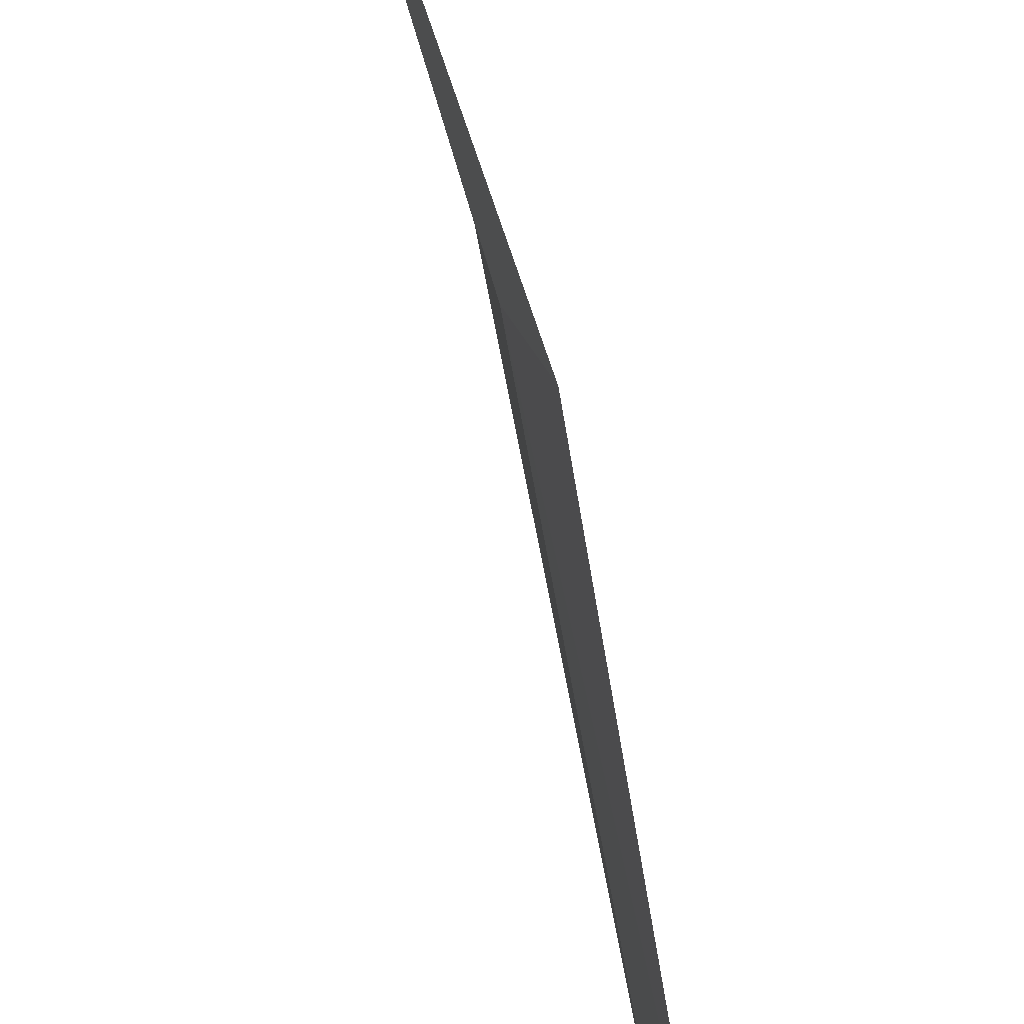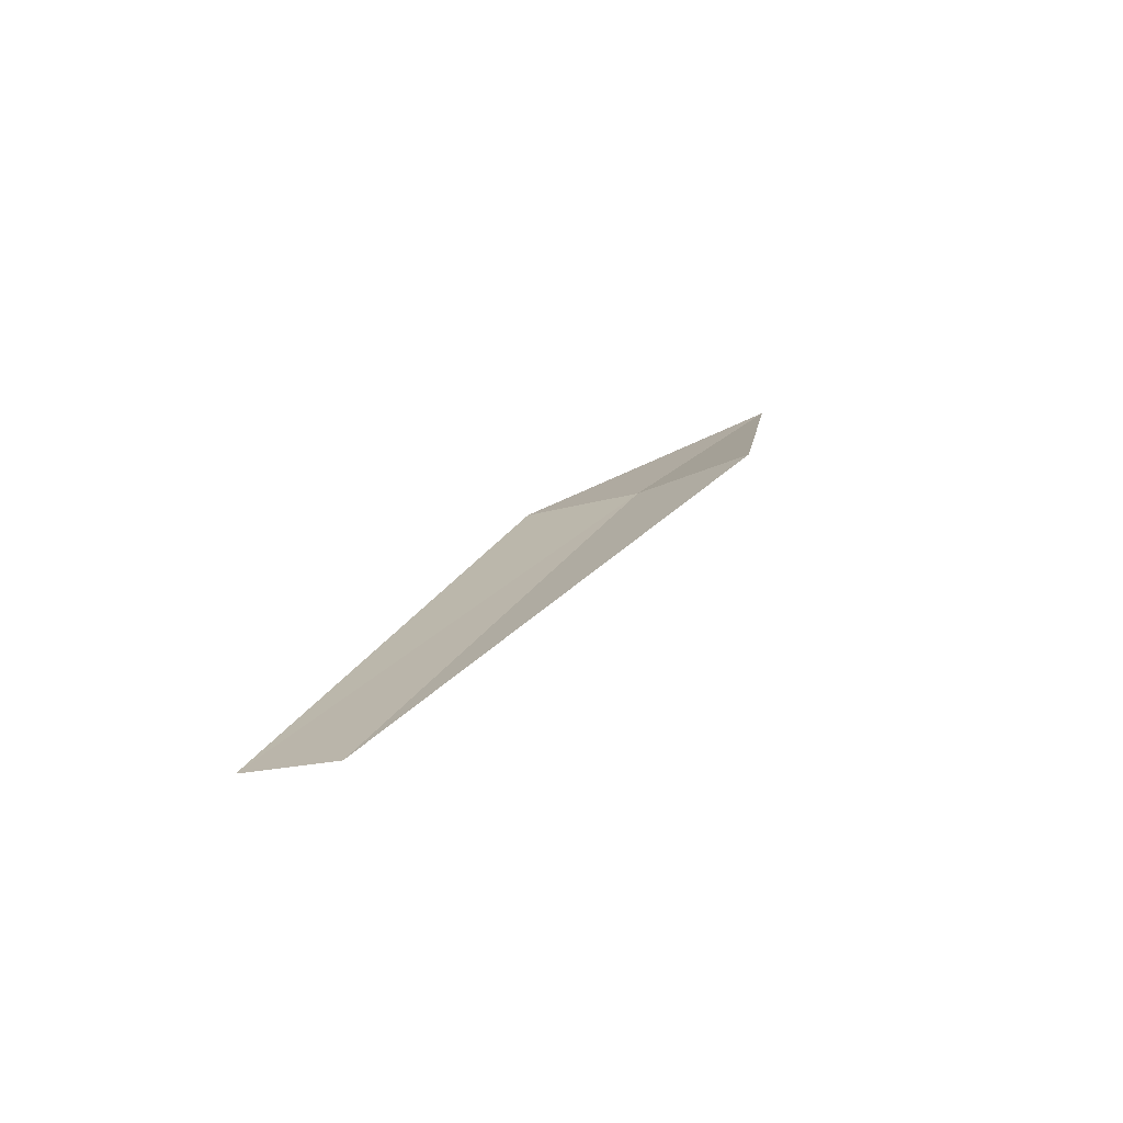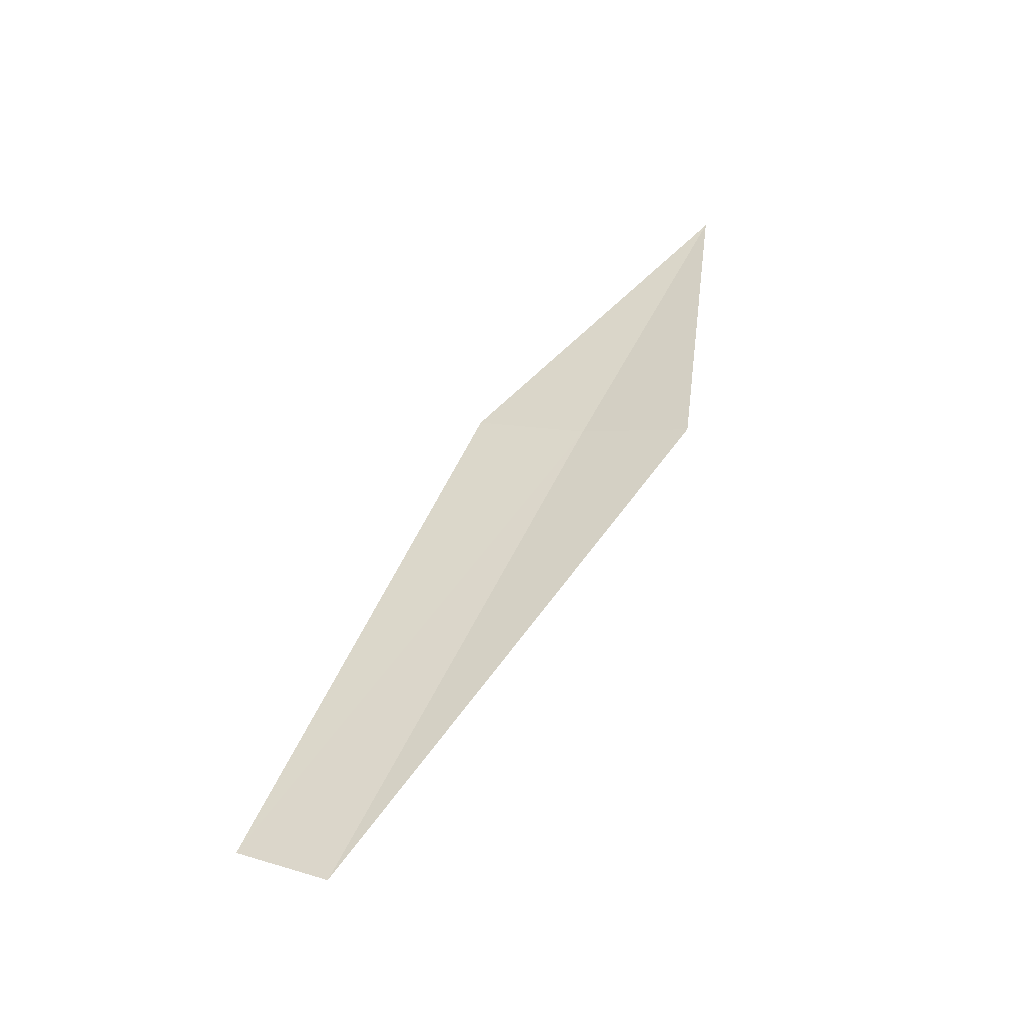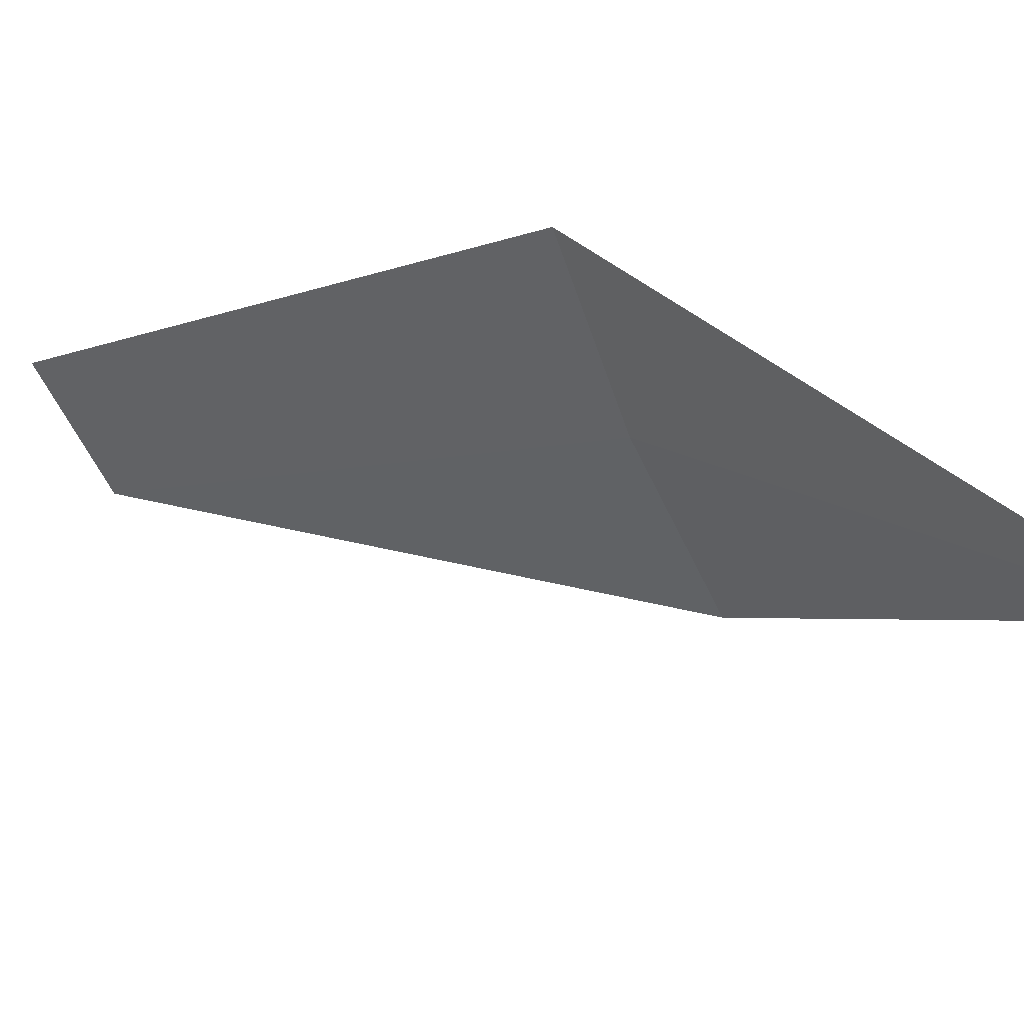
<metadata>
{"format":"obj","ext":"obj","renderer":"f3d","projection":"perspective","resolution":1024,"background":"white","views":[{"elev":-46.2,"azim":173.7,"up":"+Z"},{"elev":-62.8,"azim":-54.5,"up":"+Y"},{"elev":-33.9,"azim":-54.7,"up":"+Y"},{"elev":33.1,"azim":119.3,"up":"+Z"}]}
</metadata>
<code>
v 4.353 -9.374 5.137
v 4.274 -9.585 5.01
v 4.341 -9.354 5.085
v 4.283 -9.605 5.054
v 4.358 -9.393 5.19
v 4.417 -9.215 5.177
f 1 3 2
f 1 2 4
f 1 6 3
f 1 4 5
f 1 5 6

</code>
